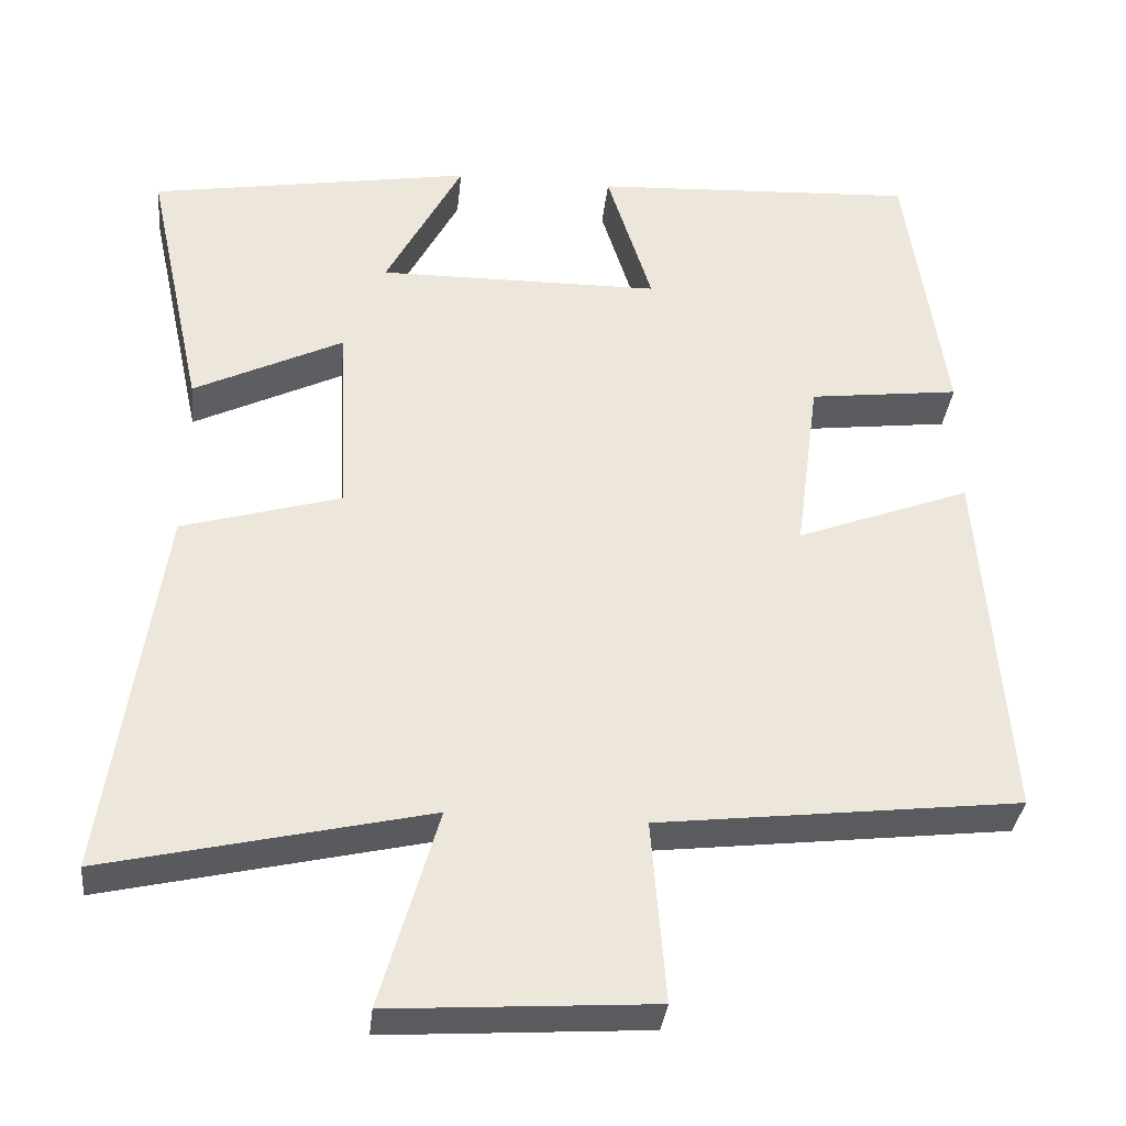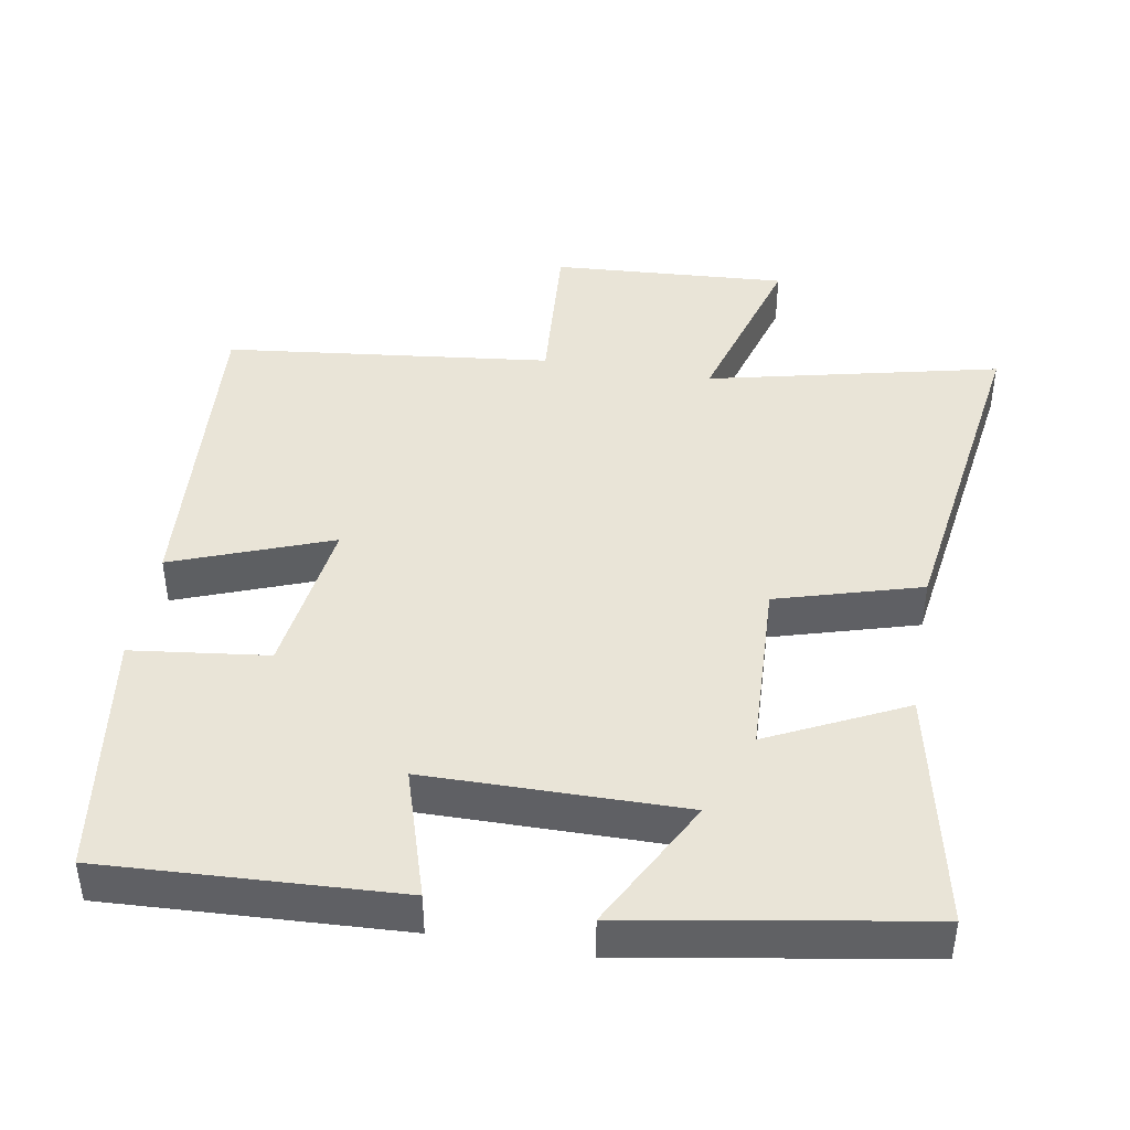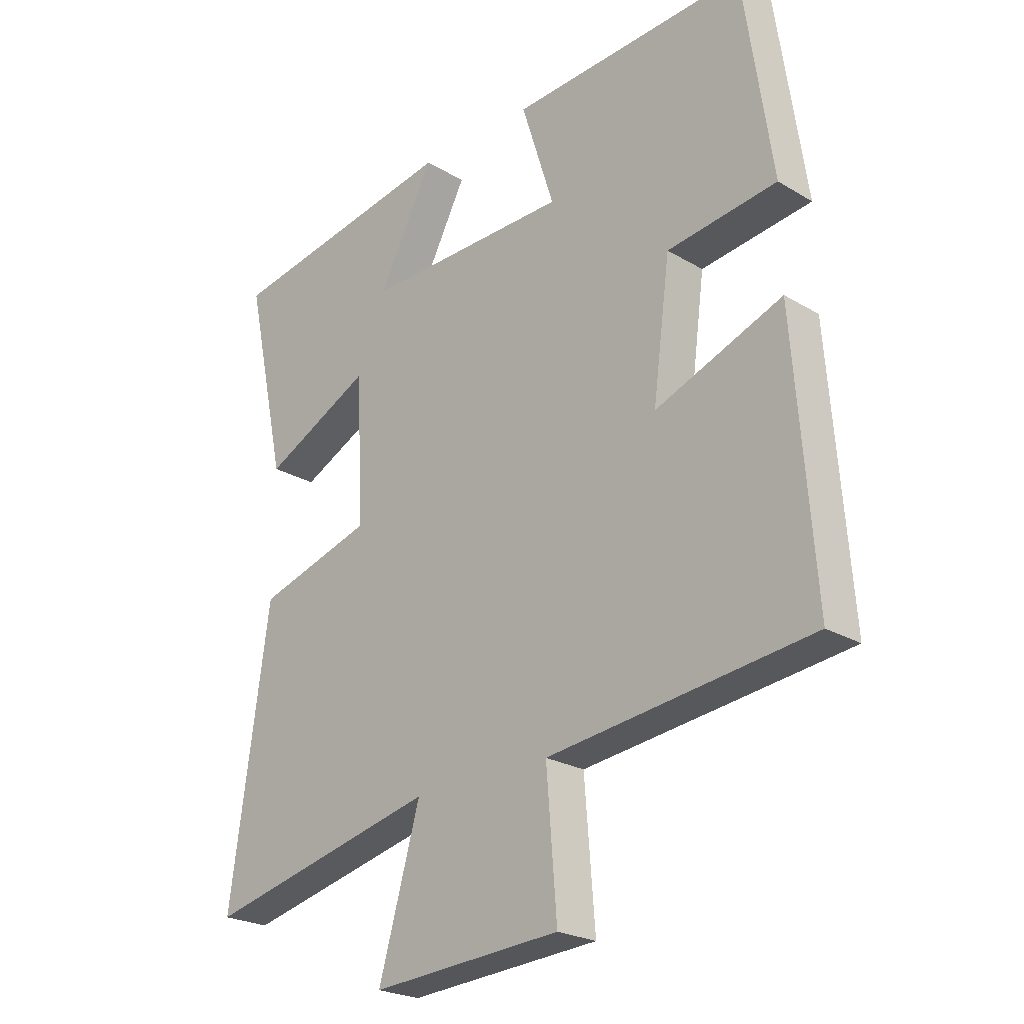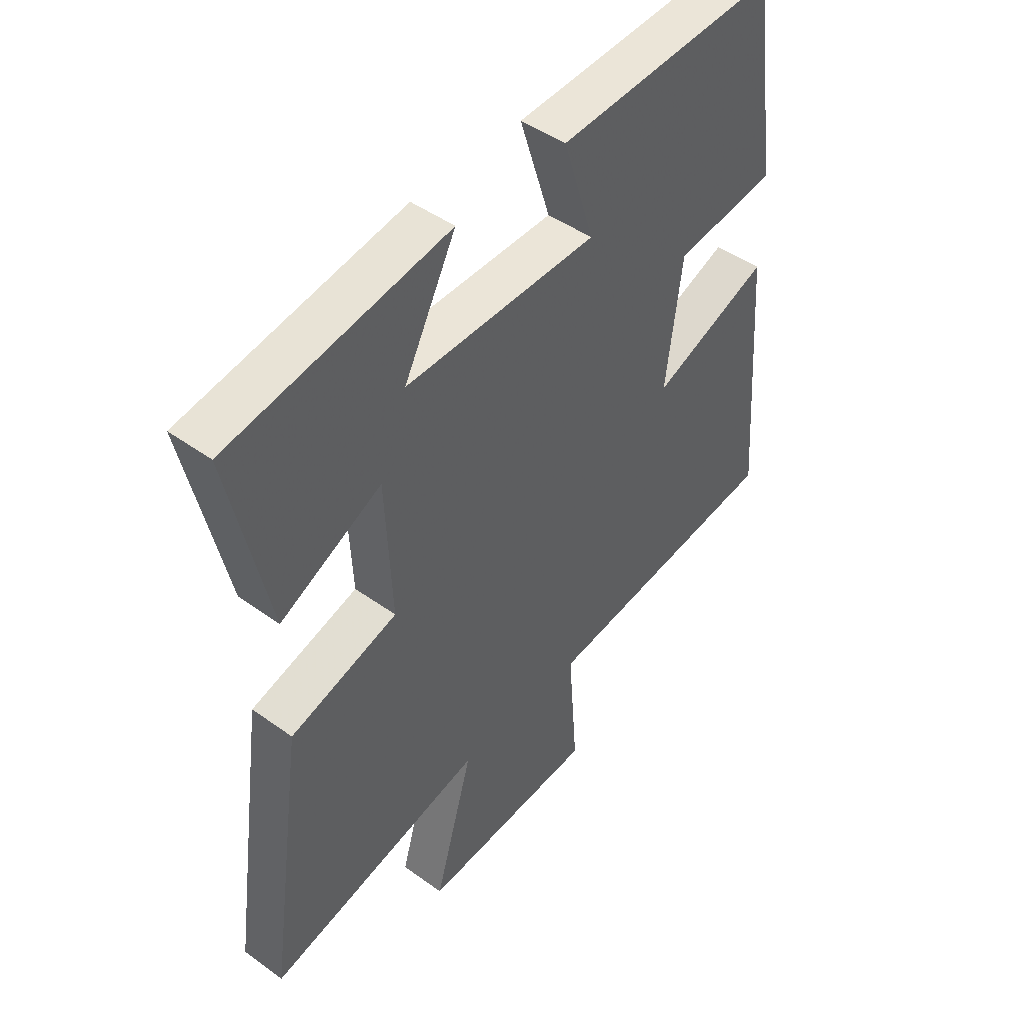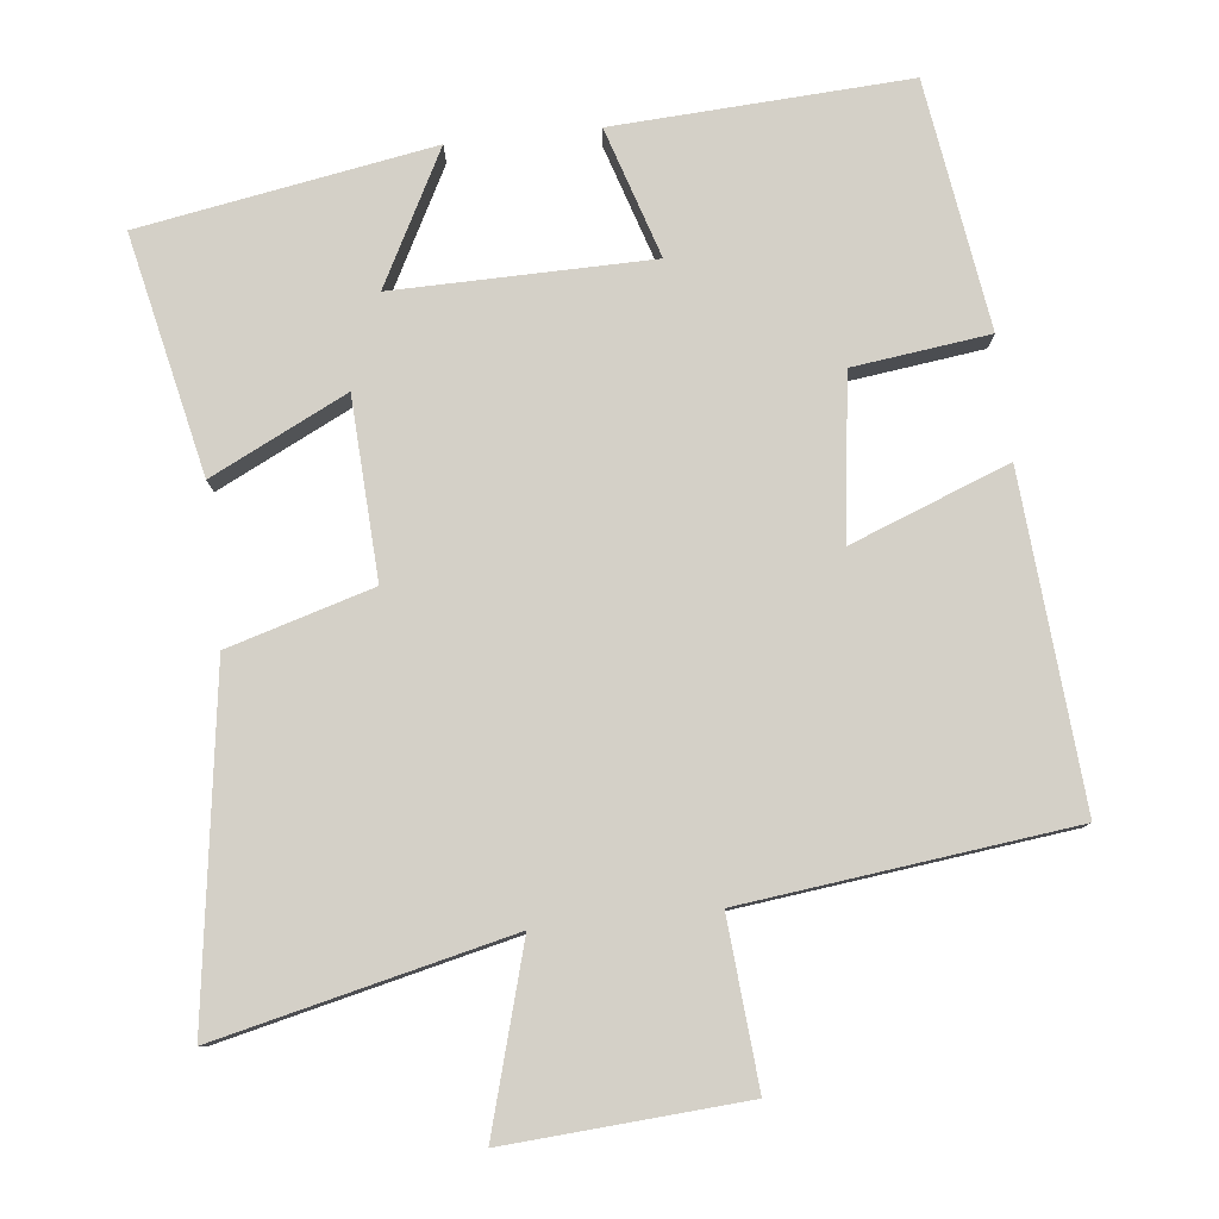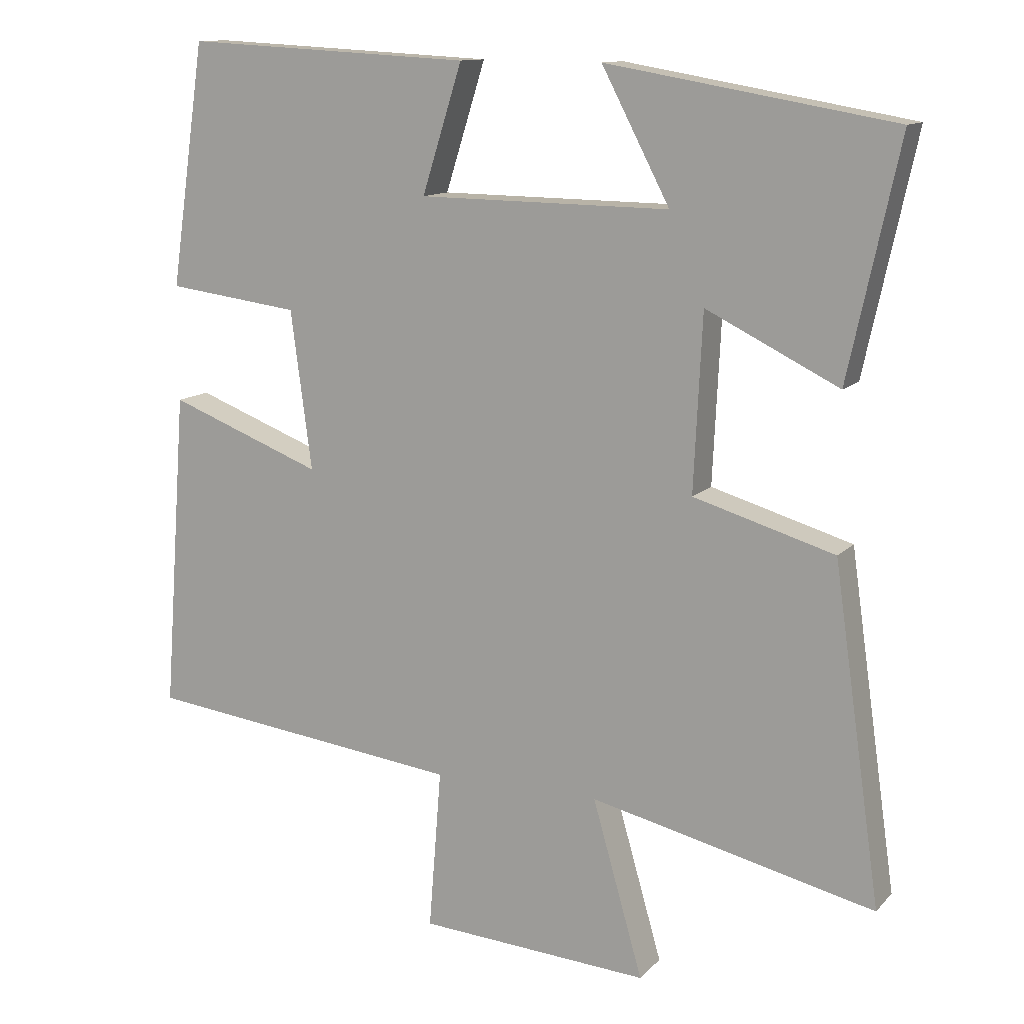
<metadata>
{"format":"obj","ext":"obj","renderer":"f3d","projection":"perspective","resolution":1024,"background":"white","views":[{"elev":-34.6,"azim":173.9,"up":"+Z"},{"elev":43.2,"azim":10.0,"up":"+Y"},{"elev":-23.7,"azim":-134.8,"up":"+Z"},{"elev":45.9,"azim":129.6,"up":"+Z"},{"elev":79.9,"azim":173.7,"up":"+Y"},{"elev":12.4,"azim":25.7,"up":"+Z"}]}
</metadata>
<code>
v -0.534 0.07 -0.446
v -0.5 0.07 0.01
v -0.28 0.07 -0.074
v -0.31 0.07 0.152
v -0.5 0.07 0.176
v -0.45 0.07 0.522
v -0.04 0.07 0.5
v -0.097 0.07 0.319
v 0.261 0.07 0.315
v 0.164 0.07 0.5
v 0.572 0.07 0.43
v 0.5 0.07 0.097
v 0.311 0.07 0.19
v 0.299 0.07 -0.06
v 0.5 0.07 -0.119
v 0.568 0.07 -0.594
v 0.162 0.07 -0.5
v 0.234 0.07 -0.751
v -0.096 0.07 -0.729
v -0.078 0.07 -0.5
v -0.534 0 -0.446
v -0.5 0 0.01
v -0.28 0 -0.074
v -0.31 0 0.152
v -0.5 0 0.176
v -0.45 0 0.522
v -0.04 0 0.5
v -0.097 0 0.319
v 0.261 0 0.315
v 0.164 0 0.5
v 0.572 0 0.43
v 0.5 0 0.097
v 0.311 0 0.19
v 0.299 0 -0.06
v 0.5 0 -0.119
v 0.568 0 -0.594
v 0.162 0 -0.5
v 0.234 0 -0.751
v -0.096 0 -0.729
v -0.078 0 -0.5
f 17 18 19 20
f 17 20 1 2
f 14 15 16 17
f 13 14 17
f 11 12 13
f 9 10 11
f 9 11 13
f 8 9 13 17
f 4 5 6 7
f 3 4 7 8
f 17 2 3
f 3 8 17
f 40 39 38 37
f 22 21 40 37
f 37 36 35 34
f 37 34 33
f 33 32 31
f 31 30 29
f 33 31 29
f 37 33 29 28
f 27 26 25 24
f 28 27 24 23
f 23 22 37
f 37 28 23
f 1 21 22 2
f 2 22 23 3
f 3 23 24 4
f 4 24 25 5
f 5 25 26 6
f 6 26 27 7
f 7 27 28 8
f 8 28 29 9
f 9 29 30 10
f 10 30 31 11
f 11 31 32 12
f 12 32 33 13
f 13 33 34 14
f 14 34 35 15
f 15 35 36 16
f 16 36 37 17
f 17 37 38 18
f 18 38 39 19
f 19 39 40 20
f 20 40 21 1

</code>
